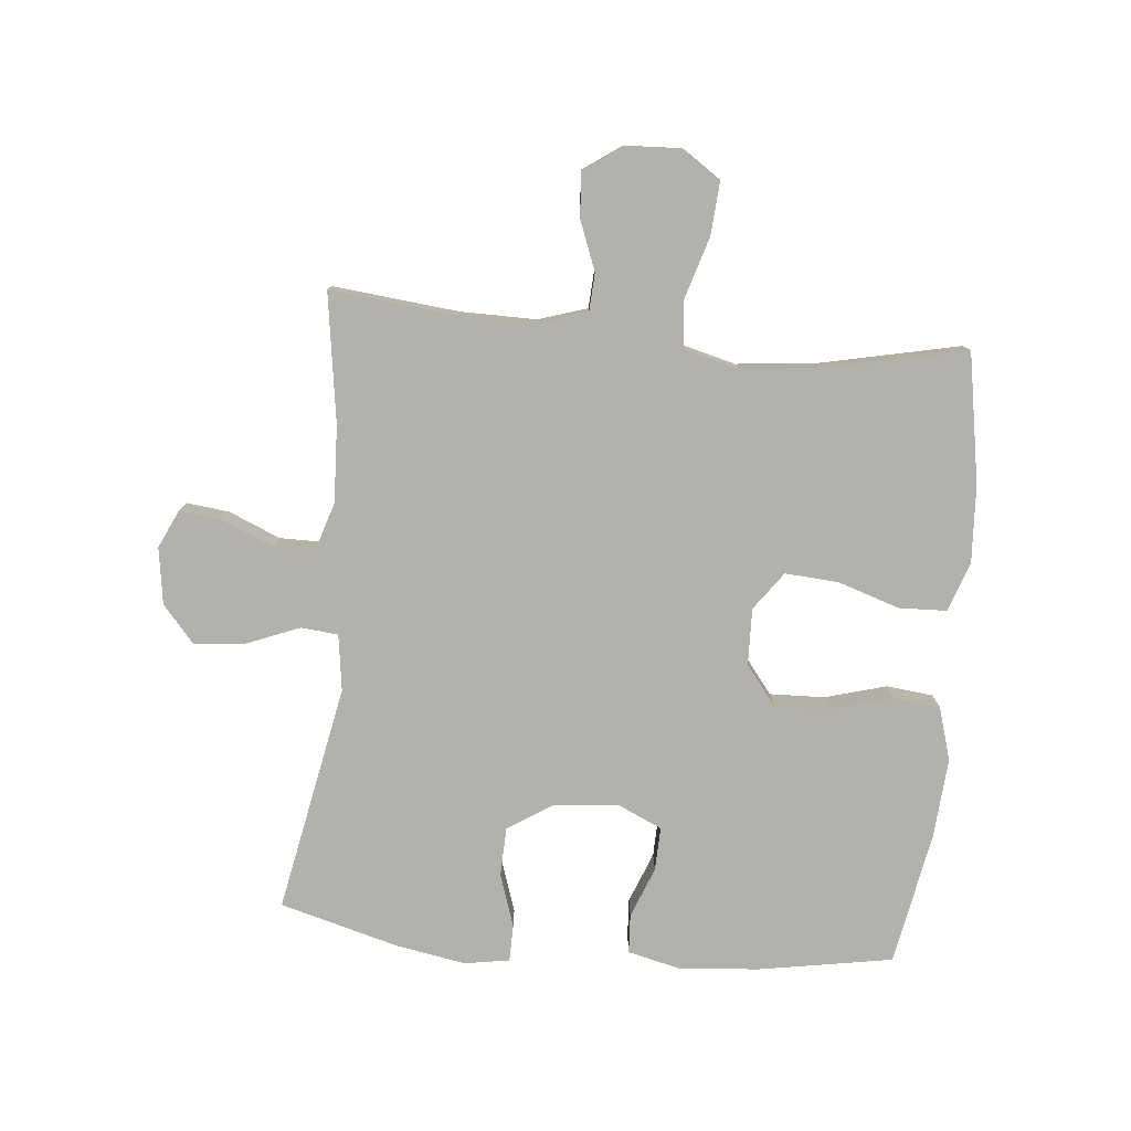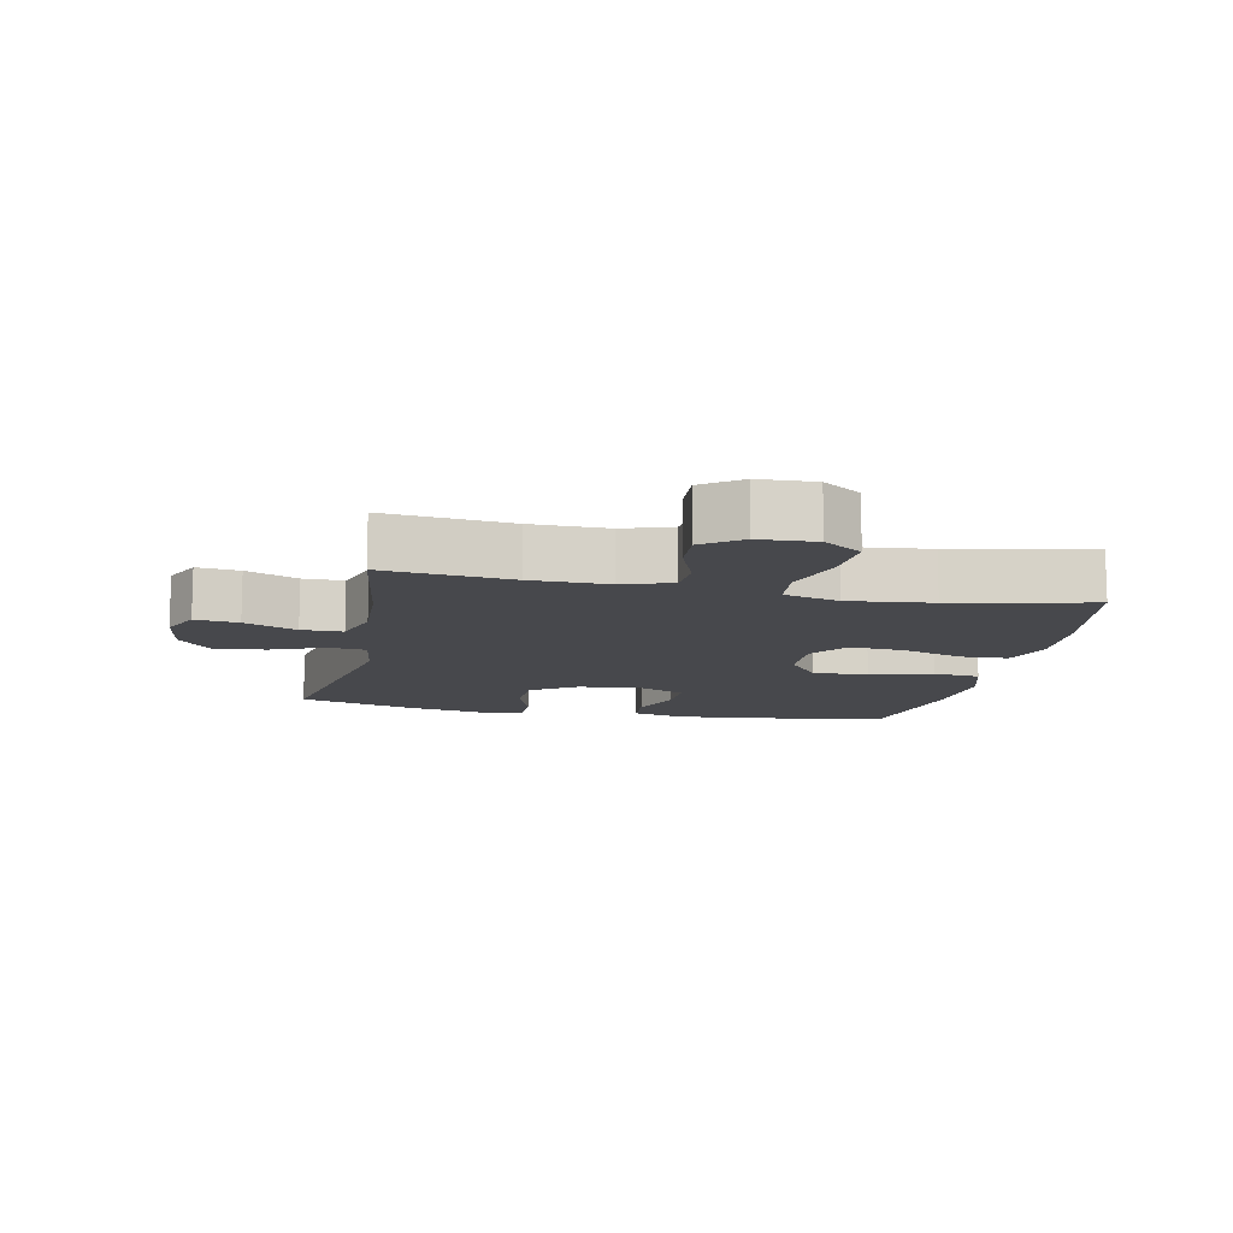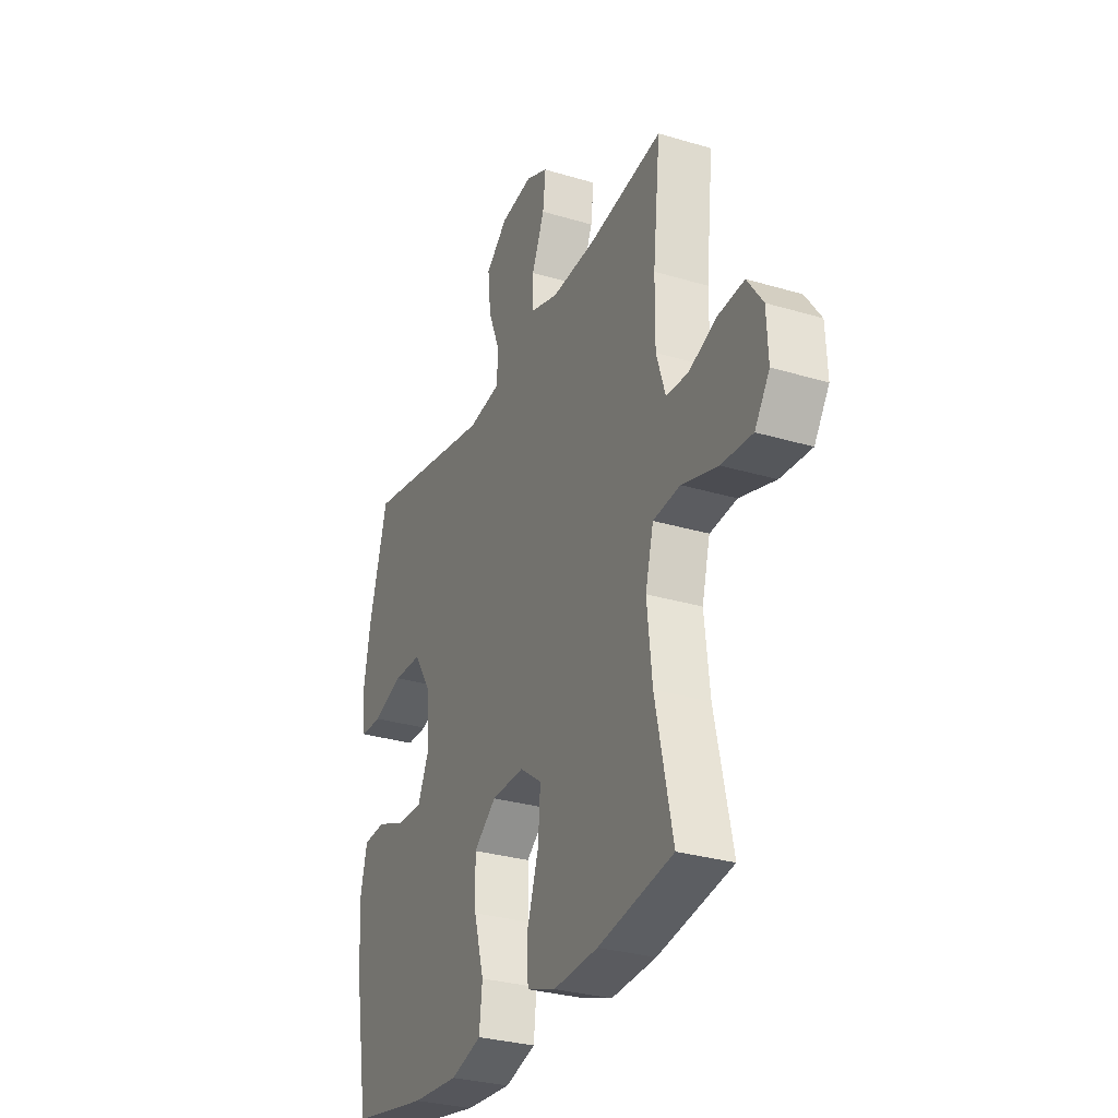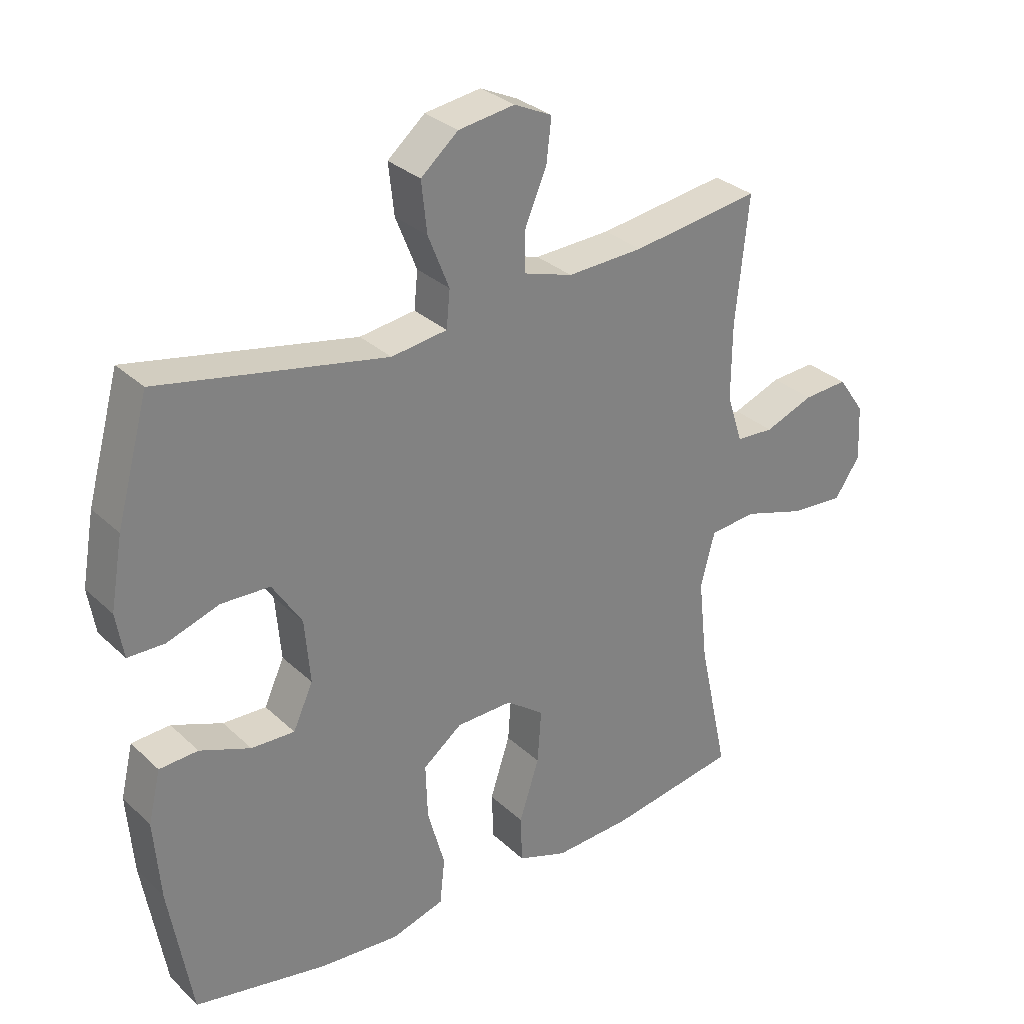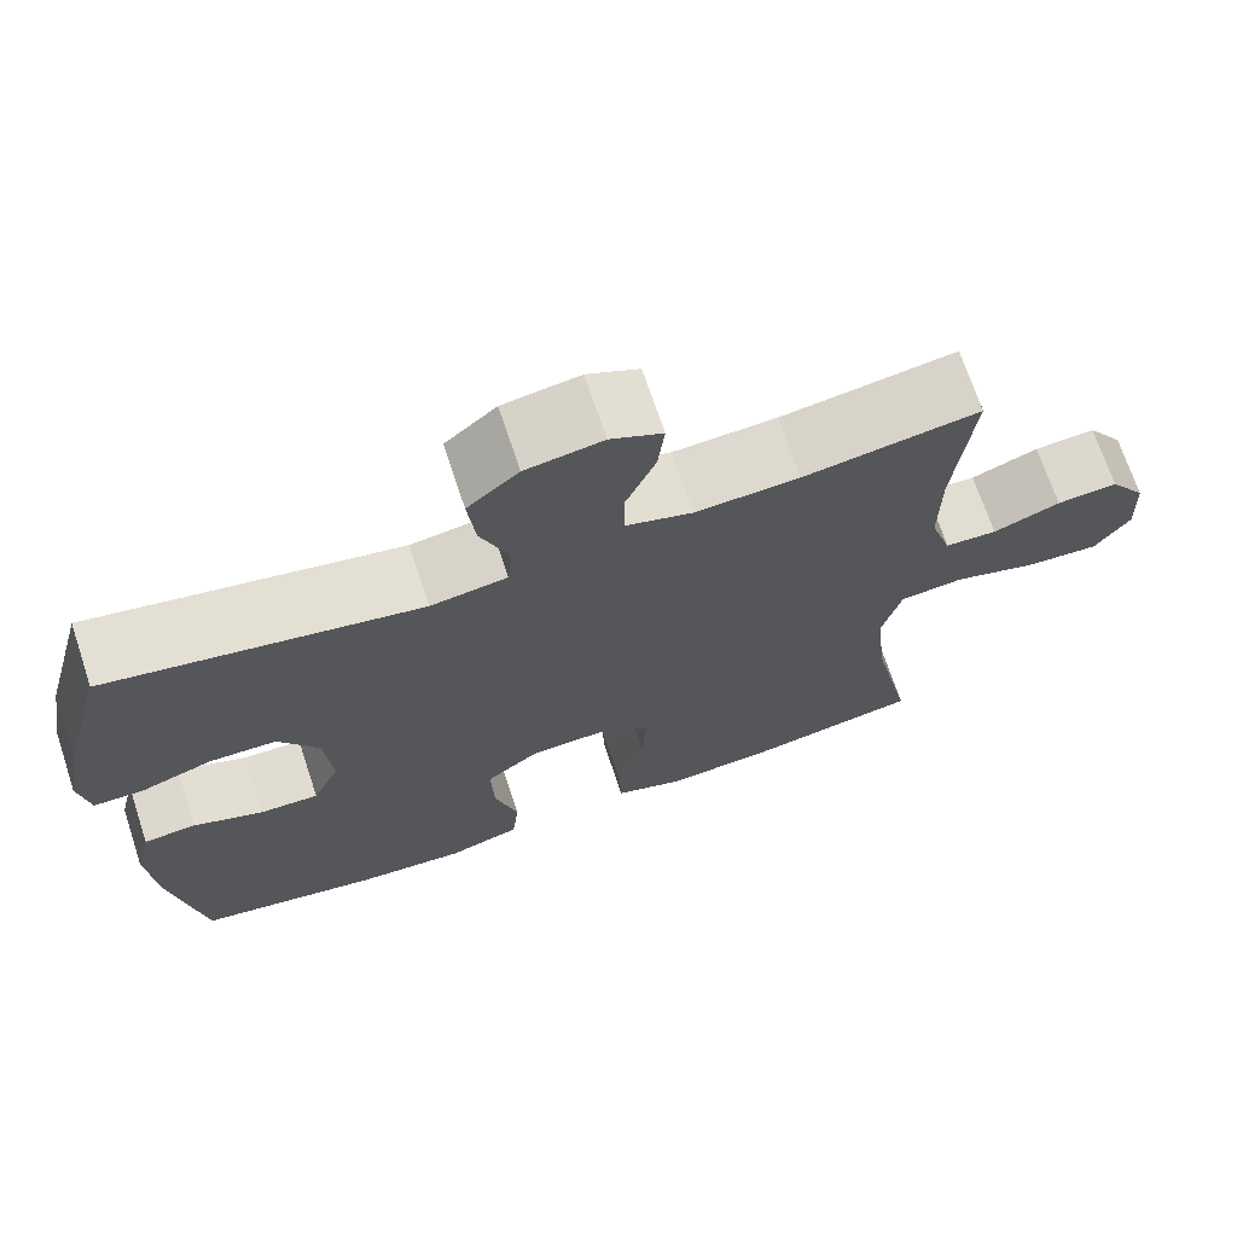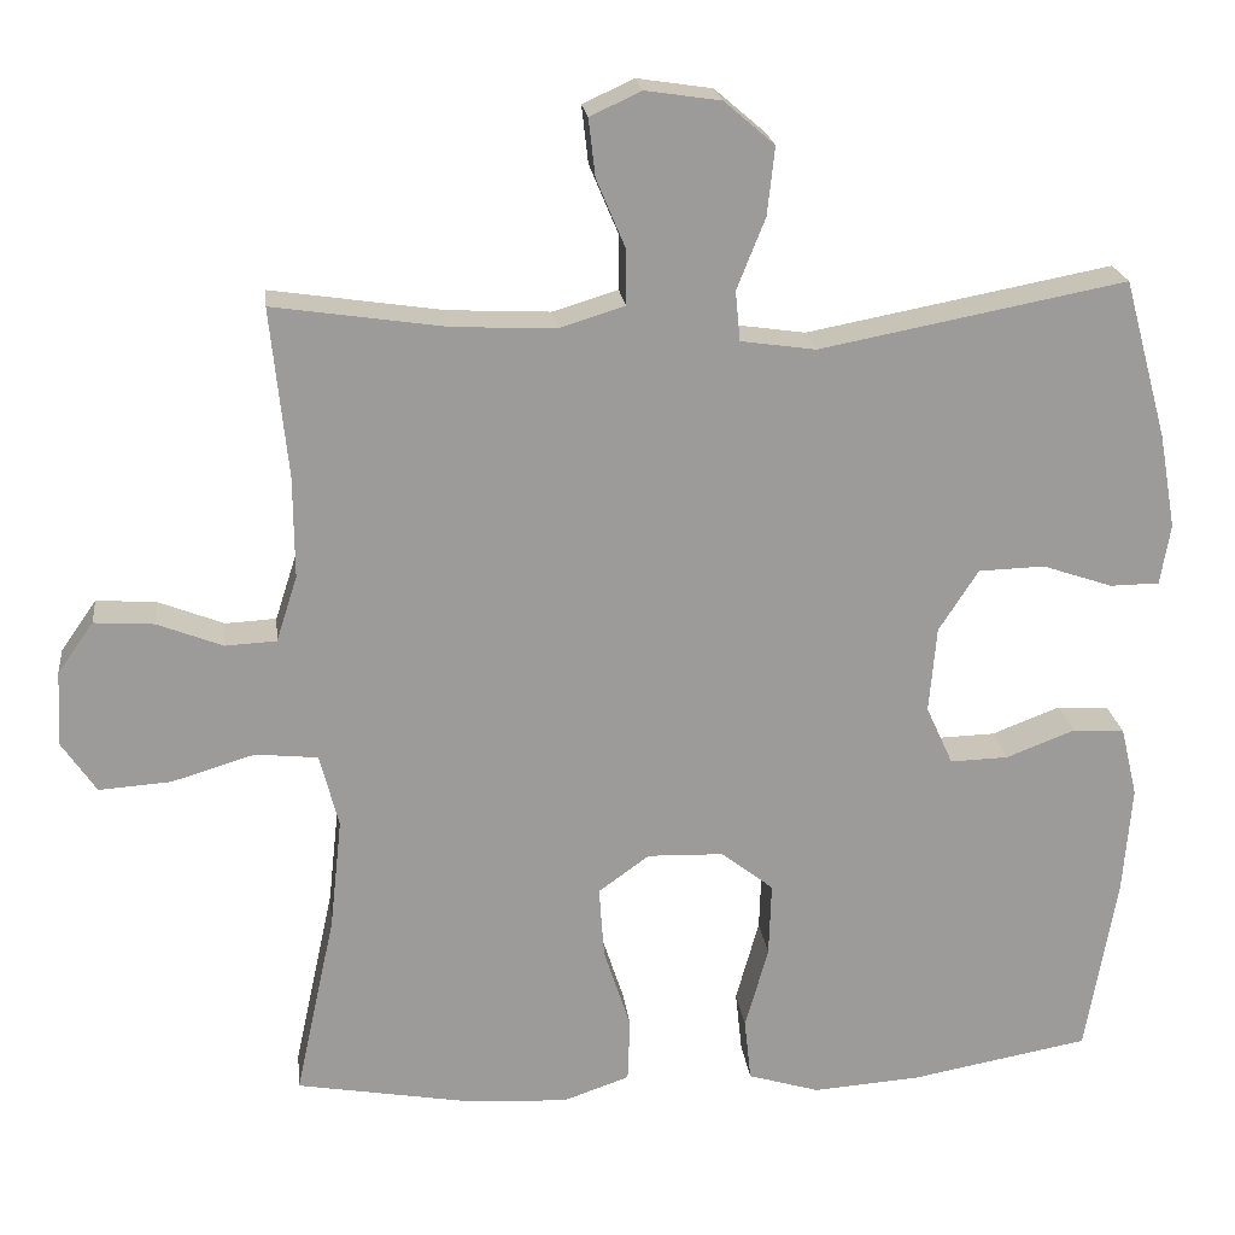
<metadata>
{"format":"obj","ext":"obj","renderer":"f3d","projection":"perspective","resolution":1024,"background":"white","views":[{"elev":-78.9,"azim":84.6,"up":"+Y"},{"elev":-11.6,"azim":78.3,"up":"+Y"},{"elev":-30.0,"azim":66.4,"up":"+Z"},{"elev":30.4,"azim":-37.1,"up":"+Z"},{"elev":70.1,"azim":-18.4,"up":"+Z"},{"elev":20.7,"azim":173.4,"up":"+Z"}]}
</metadata>
<code>
o path6342
v 0.2692 0.0375 0.4497
v 0.1455 0.0375 0.4439
v 0.06657 0.0375 0.4683
v 0.06635 0.0375 0.534
v 0.1015 0.0375 0.6176
v 0.1095 0.0375 0.6868
v 0.04811 0.0375 0.7156
v -0.04299 0.0375 0.702
v -0.1037 0.0375 0.65
v -0.09463 0.0375 0.5682
v -0.06033 0.0375 0.4821
v -0.06607 0.0375 0.4222
v -0.1566 0.0375 0.4094
v -0.5248 0.0375 0.4801
v -0.577 0.0375 0.2888
v -0.597 0.0375 0.175
v -0.5849 0.0375 0.1023
v -0.5256 0.0375 0.1014
v -0.4409 0.0375 0.13
v -0.3616 0.0375 0.1274
v -0.314 0.0375 0.05347
v -0.305 0.0375 -0.05008
v -0.3374 0.0375 -0.1212
v -0.4077 0.0375 -0.1189
v -0.4899 0.0375 -0.08702
v -0.5525 0.0375 -0.09069
v -0.5725 0.0375 -0.1749
v -0.562 0.0375 -0.3046
v -0.5248 0.0375 -0.5216
v -0.3095 0.0375 -0.5615
v -0.1799 0.0375 -0.5711
v -0.09379 0.0375 -0.5452
v -0.08567 0.0375 -0.4697
v -0.1136 0.0375 -0.3698
v -0.1166 0.0375 -0.2806
v -0.05343 0.0375 -0.2315
v 0.03788 0.0375 -0.2289
v 0.09942 0.0375 -0.2737
v 0.09318 0.0375 -0.3605
v 0.06075 0.0375 -0.4599
v 0.06363 0.0375 -0.5365
v 0.1442 0.0375 -0.5646
v 0.2687 0.0375 -0.5576
v 0.4771 0.0375 -0.5216
v 0.4291 0.0375 -0.2993
v 0.4147 0.0375 -0.1657
v 0.4376 0.0375 -0.07719
v 0.5132 0.0375 -0.06966
v 0.6135 0.0375 -0.1002
v 0.7 0.0375 -0.1063
v 0.7414 0.0375 -0.04536
v 0.7371 0.0375 0.04488
v 0.6938 0.0375 0.1066
v 0.6215 0.0375 0.1018
v 0.5421 0.0375 0.07099
v 0.4806 0.0375 0.07444
v 0.4552 0.0375 0.1538
v 0.4562 0.0375 0.2758
v 0.4771 0.0375 0.4801
v 0.2692 -0.0375 0.4497
v 0.1455 -0.0375 0.4439
v 0.06657 -0.0375 0.4683
v 0.06635 -0.0375 0.534
v 0.1015 -0.0375 0.6176
v 0.1095 -0.0375 0.6868
v 0.04811 -0.0375 0.7156
v -0.04299 -0.0375 0.702
v -0.1037 -0.0375 0.65
v -0.09463 -0.0375 0.5682
v -0.06033 -0.0375 0.4821
v -0.06607 -0.0375 0.4222
v -0.1566 -0.0375 0.4094
v -0.5248 -0.0375 0.4801
v -0.577 -0.0375 0.2888
v -0.597 -0.0375 0.175
v -0.5849 -0.0375 0.1023
v -0.5256 -0.0375 0.1014
v -0.4409 -0.0375 0.13
v -0.3616 -0.0375 0.1274
v -0.314 -0.0375 0.05347
v -0.305 -0.0375 -0.05008
v -0.3374 -0.0375 -0.1212
v -0.4077 -0.0375 -0.1189
v -0.4899 -0.0375 -0.08702
v -0.5525 -0.0375 -0.09069
v -0.5725 -0.0375 -0.1749
v -0.562 -0.0375 -0.3046
v -0.5248 -0.0375 -0.5216
v -0.3095 -0.0375 -0.5615
v -0.1799 -0.0375 -0.5711
v -0.09379 -0.0375 -0.5452
v -0.08567 -0.0375 -0.4697
v -0.1136 -0.0375 -0.3698
v -0.1166 -0.0375 -0.2806
v -0.05343 -0.0375 -0.2315
v 0.03788 -0.0375 -0.2289
v 0.09942 -0.0375 -0.2737
v 0.09318 -0.0375 -0.3605
v 0.06075 -0.0375 -0.4599
v 0.06363 -0.0375 -0.5365
v 0.1442 -0.0375 -0.5646
v 0.2687 -0.0375 -0.5576
v 0.4771 -0.0375 -0.5216
v 0.4291 -0.0375 -0.2993
v 0.4147 -0.0375 -0.1657
v 0.4376 -0.0375 -0.07719
v 0.5132 -0.0375 -0.06966
v 0.6135 -0.0375 -0.1002
v 0.7 -0.0375 -0.1063
v 0.7414 -0.0375 -0.04536
v 0.7371 -0.0375 0.04488
v 0.6938 -0.0375 0.1066
v 0.6215 -0.0375 0.1018
v 0.5421 -0.0375 0.07099
v 0.4806 -0.0375 0.07444
v 0.4552 -0.0375 0.1538
v 0.4562 -0.0375 0.2758
v 0.4771 -0.0375 0.4801
v 0.1095 0.0375 0.6868
v 0.1095 0.0375 0.6868
v 0.04811 0.0375 0.7156
v -0.04299 0.0375 0.702
v -0.1037 0.0375 0.65
v 0.1015 0.0375 0.6176
v -0.09463 0.0375 0.5682
v 0.06635 0.0375 0.534
v -0.06033 0.0375 0.4821
v 0.06657 0.0375 0.4683
v 0.06657 0.0375 0.4683
v -0.06607 0.0375 0.4222
v -0.06607 0.0375 0.4222
v 0.1455 0.0375 0.4439
v 0.4771 0.0375 0.4801
v 0.4771 0.0375 0.4801
v 0.2692 0.0375 0.4497
v -0.1566 0.0375 0.4094
v -0.5248 0.0375 0.4801
v -0.5248 0.0375 0.4801
v -0.577 0.0375 0.2888
v 0.4562 0.0375 0.2758
v -0.597 0.0375 0.175
v 0.4552 0.0375 0.1538
v -0.5849 0.0375 0.1023
v -0.5849 0.0375 0.1023
v 0.4806 0.0375 0.07444
v 0.4806 0.0375 0.07444
v -0.4409 0.0375 0.13
v -0.3616 0.0375 0.1274
v -0.5256 0.0375 0.1014
v -0.314 0.0375 0.05347
v 0.7371 0.0375 0.04488
v 0.6938 0.0375 0.1066
v 0.6215 0.0375 0.1018
v 0.5421 0.0375 0.07099
v -0.305 0.0375 -0.05008
v 0.7414 0.0375 -0.04536
v 0.7 0.0375 -0.1063
v -0.3374 0.0375 -0.1212
v -0.3374 0.0375 -0.1212
v 0.6135 0.0375 -0.1002
v 0.5132 0.0375 -0.06966
v 0.4376 0.0375 -0.07719
v 0.4376 0.0375 -0.07719
v 0.4147 0.0375 -0.1657
v -0.4077 0.0375 -0.1189
v -0.4899 0.0375 -0.08702
v -0.5525 0.0375 -0.09069
v -0.5525 0.0375 -0.09069
v -0.5725 0.0375 -0.1749
v 0.4291 0.0375 -0.2993
v -0.05343 0.0375 -0.2315
v 0.03788 0.0375 -0.2289
v -0.562 0.0375 -0.3046
v 0.09942 0.0375 -0.2737
v -0.1166 0.0375 -0.2806
v 0.09318 0.0375 -0.3605
v -0.1136 0.0375 -0.3698
v 0.06075 0.0375 -0.4599
v -0.08567 0.0375 -0.4697
v 0.4771 0.0375 -0.5216
v 0.4771 0.0375 -0.5216
v 0.06363 0.0375 -0.5365
v 0.06363 0.0375 -0.5365
v -0.09379 0.0375 -0.5452
v -0.09379 0.0375 -0.5452
v -0.5248 0.0375 -0.5216
v -0.5248 0.0375 -0.5216
v 0.1442 0.0375 -0.5646
v 0.2687 0.0375 -0.5576
v -0.3095 0.0375 -0.5615
v -0.1799 0.0375 -0.5711
v 0.1095 -0.0375 0.6868
v 0.1095 -0.0375 0.6868
v 0.04811 -0.0375 0.7156
v -0.04299 -0.0375 0.702
v -0.1037 -0.0375 0.65
v 0.1015 -0.0375 0.6176
v -0.09463 -0.0375 0.5682
v 0.06635 -0.0375 0.534
v -0.06033 -0.0375 0.4821
v 0.06657 -0.0375 0.4683
v 0.06657 -0.0375 0.4683
v -0.06607 -0.0375 0.4222
v -0.06607 -0.0375 0.4222
v 0.1455 -0.0375 0.4439
v 0.4771 -0.0375 0.4801
v 0.4771 -0.0375 0.4801
v 0.2692 -0.0375 0.4497
v -0.1566 -0.0375 0.4094
v -0.5248 -0.0375 0.4801
v -0.5248 -0.0375 0.4801
v -0.577 -0.0375 0.2888
v 0.4562 -0.0375 0.2758
v -0.597 -0.0375 0.175
v 0.4552 -0.0375 0.1538
v -0.5849 -0.0375 0.1023
v -0.5849 -0.0375 0.1023
v 0.4806 -0.0375 0.07444
v 0.4806 -0.0375 0.07444
v -0.4409 -0.0375 0.13
v -0.3616 -0.0375 0.1274
v -0.5256 -0.0375 0.1014
v -0.314 -0.0375 0.05347
v 0.7371 -0.0375 0.04488
v 0.6938 -0.0375 0.1066
v 0.6215 -0.0375 0.1018
v 0.5421 -0.0375 0.07099
v -0.305 -0.0375 -0.05008
v 0.7414 -0.0375 -0.04536
v 0.7 -0.0375 -0.1063
v -0.3374 -0.0375 -0.1212
v -0.3374 -0.0375 -0.1212
v 0.6135 -0.0375 -0.1002
v 0.5132 -0.0375 -0.06966
v 0.4376 -0.0375 -0.07719
v 0.4376 -0.0375 -0.07719
v 0.4147 -0.0375 -0.1657
v -0.4077 -0.0375 -0.1189
v -0.4899 -0.0375 -0.08702
v -0.5525 -0.0375 -0.09069
v -0.5525 -0.0375 -0.09069
v -0.5725 -0.0375 -0.1749
v 0.4291 -0.0375 -0.2993
v -0.05343 -0.0375 -0.2315
v 0.03788 -0.0375 -0.2289
v -0.562 -0.0375 -0.3046
v 0.09942 -0.0375 -0.2737
v -0.1166 -0.0375 -0.2806
v 0.09318 -0.0375 -0.3605
v -0.1136 -0.0375 -0.3698
v 0.06075 -0.0375 -0.4599
v -0.08567 -0.0375 -0.4697
v 0.4771 -0.0375 -0.5216
v 0.4771 -0.0375 -0.5216
v 0.06363 -0.0375 -0.5365
v 0.06363 -0.0375 -0.5365
v -0.09379 -0.0375 -0.5452
v -0.09379 -0.0375 -0.5452
v -0.5248 -0.0375 -0.5216
v -0.5248 -0.0375 -0.5216
v 0.1442 -0.0375 -0.5646
v 0.2687 -0.0375 -0.5576
v -0.3095 -0.0375 -0.5615
v -0.1799 -0.0375 -0.5711
f 194 197 192
f 263 250 231
f 226 233 224
f 231 246 263
f 205 215 208
f 245 235 215
f 220 214 222
f 252 264 257
f 226 224 225
f 223 244 245
f 218 234 227
f 205 245 215
f 215 235 218
f 250 264 252
f 247 237 245
f 200 201 199
f 210 221 209
f 259 263 246
f 208 215 213
f 229 233 230
f 209 223 203
f 195 197 194
f 221 223 209
f 198 195 196
f 203 201 200
f 262 249 261
f 222 214 216
f 203 205 201
f 255 261 251
f 243 262 253
f 251 261 249
f 237 247 243
f 231 248 228
f 233 229 224
f 249 243 247
f 264 250 263
f 228 244 223
f 244 228 248
f 223 245 203
f 212 221 210
f 233 227 234
f 198 199 195
f 240 242 239
f 208 213 206
f 250 248 231
f 200 199 198
f 212 220 221
f 239 242 238
f 242 246 238
f 199 197 195
f 227 233 226
f 235 234 218
f 214 220 212
f 245 237 235
f 243 249 262
f 203 245 205
f 238 246 231
f 120 7 66 193
f 7 8 67 66
f 8 9 68 67
f 5 6 65 64
f 9 10 69 68
f 4 5 64 63
f 10 11 70 69
f 129 4 63 202
f 11 131 204 70
f 2 3 62 61
f 134 1 60 207
f 1 2 61 60
f 13 138 211 72
f 12 13 72 71
f 14 15 74 73
f 58 59 118 117
f 15 16 75 74
f 57 58 117 116
f 16 144 217 75
f 146 57 116 219
f 19 20 79 78
f 18 19 78 77
f 17 18 77 76
f 20 21 80 79
f 52 53 112 111
f 53 54 113 112
f 54 55 114 113
f 55 56 115 114
f 21 22 81 80
f 51 52 111 110
f 50 51 110 109
f 22 159 232 81
f 49 50 109 108
f 48 49 108 107
f 163 48 107 236
f 46 47 106 105
f 24 25 84 83
f 25 168 241 84
f 26 27 86 85
f 23 24 83 82
f 45 46 105 104
f 36 37 96 95
f 27 28 87 86
f 37 38 97 96
f 35 36 95 94
f 38 39 98 97
f 34 35 94 93
f 39 40 99 98
f 33 34 93 92
f 181 45 104 254
f 40 183 256 99
f 185 33 92 258
f 28 187 260 87
f 41 42 101 100
f 43 44 103 102
f 42 43 102 101
f 29 30 89 88
f 31 32 91 90
f 30 31 90 89
f 121 119 124
f 190 158 177
f 153 151 160
f 158 190 173
f 132 135 142
f 172 142 162
f 147 149 141
f 179 184 191
f 153 152 151
f 150 172 171
f 145 154 161
f 132 142 172
f 142 145 162
f 177 179 191
f 174 172 164
f 127 126 128
f 137 136 148
f 186 173 190
f 135 140 142
f 156 157 160
f 136 130 150
f 122 121 124
f 148 136 150
f 125 123 122
f 130 127 128
f 189 188 176
f 149 143 141
f 130 128 132
f 182 178 188
f 170 180 189
f 178 176 188
f 164 170 174
f 158 155 175
f 160 151 156
f 176 174 170
f 191 190 177
f 155 150 171
f 171 175 155
f 150 130 172
f 139 137 148
f 160 161 154
f 125 122 126
f 167 166 169
f 135 133 140
f 177 158 175
f 127 125 126
f 139 148 147
f 166 165 169
f 169 165 173
f 126 122 124
f 154 153 160
f 162 145 161
f 141 139 147
f 172 162 164
f 170 189 176
f 130 132 172
f 165 158 173

</code>
